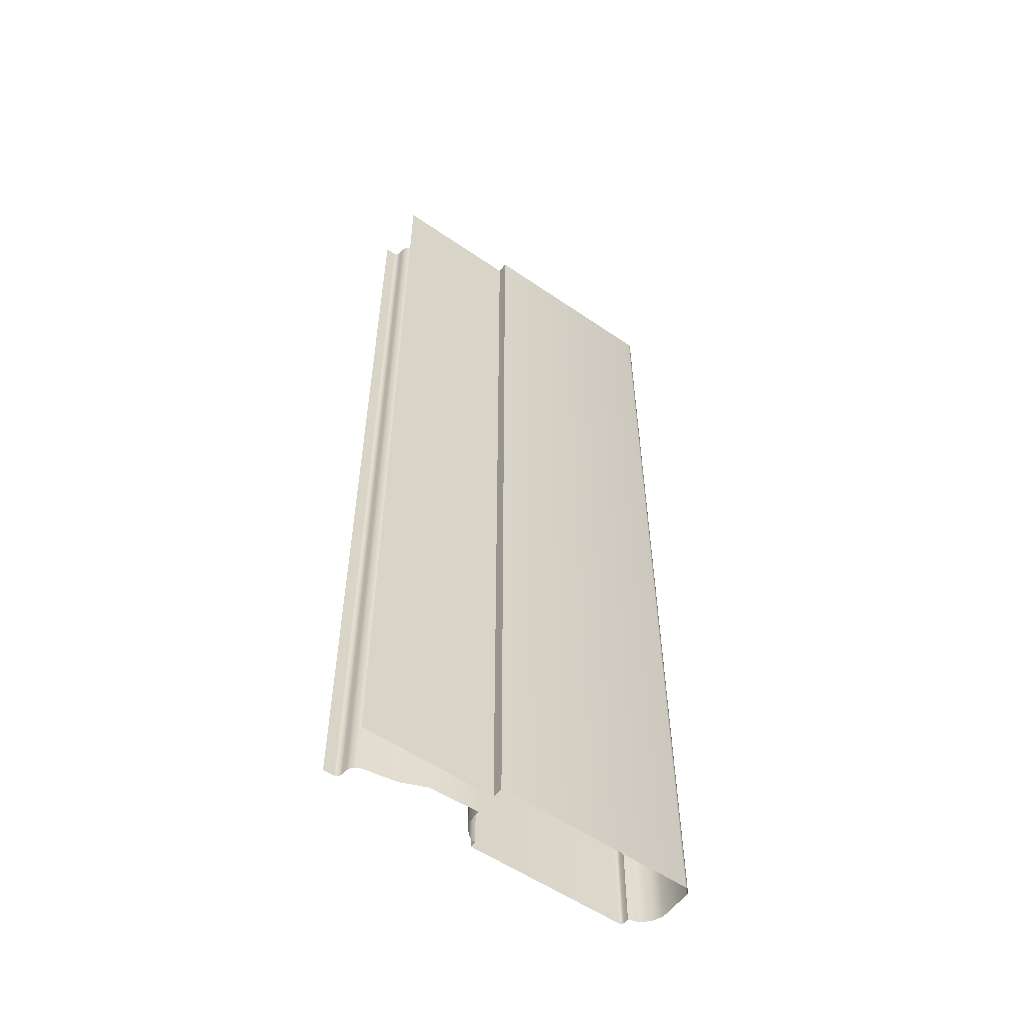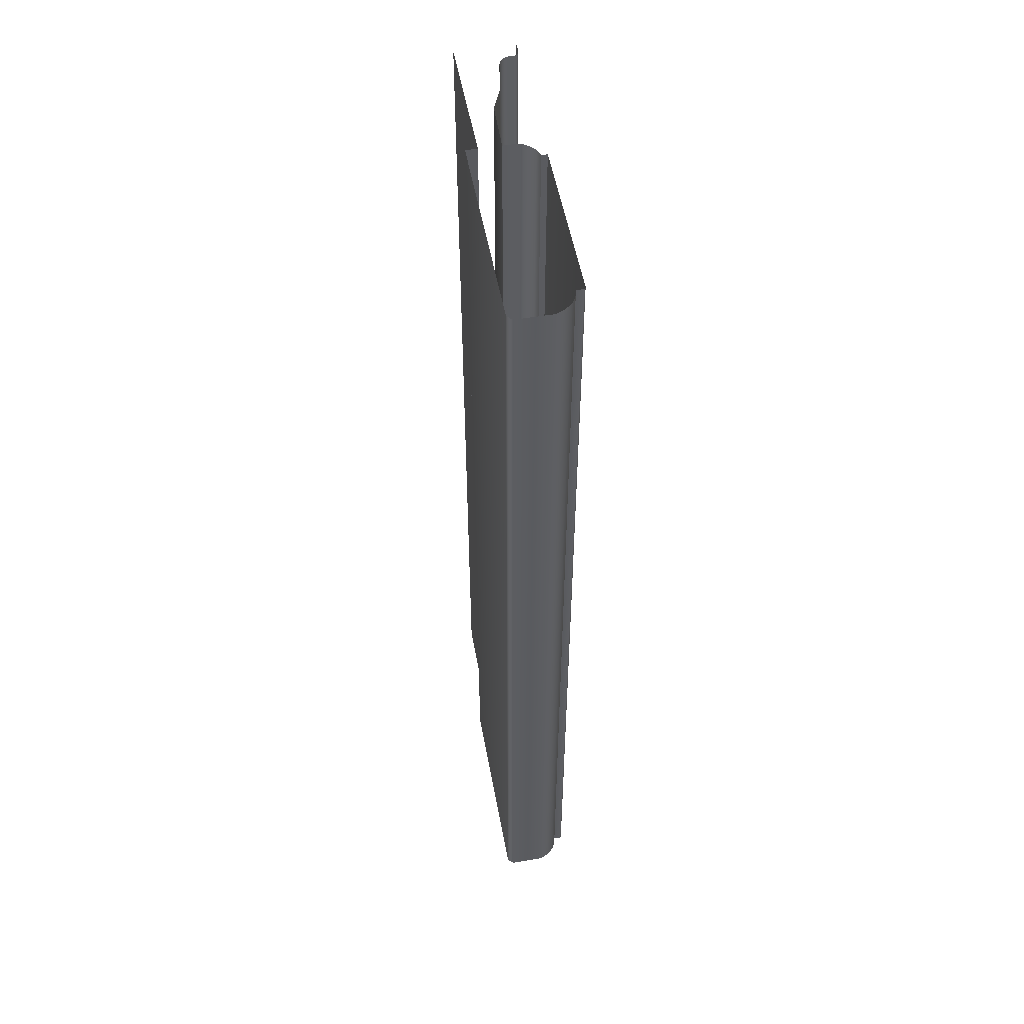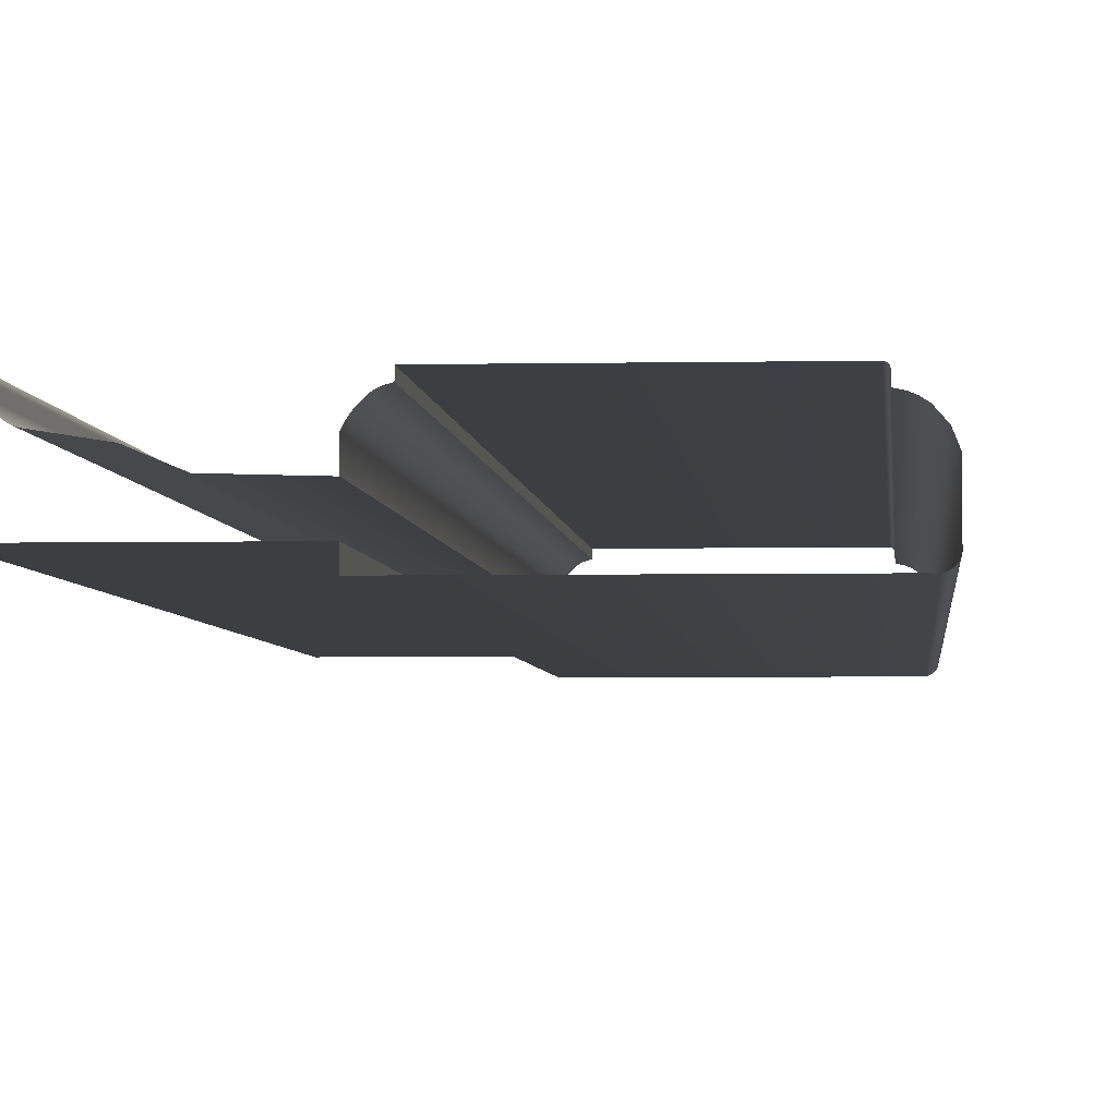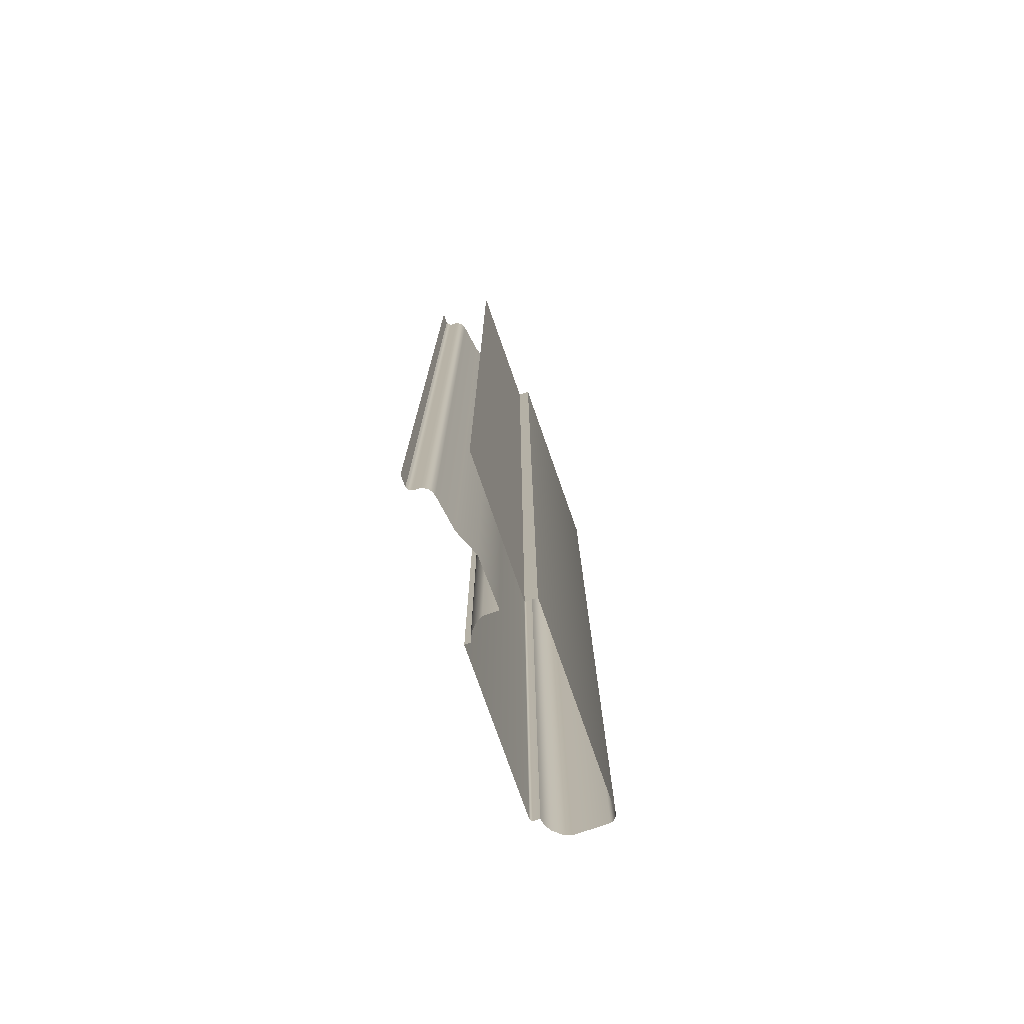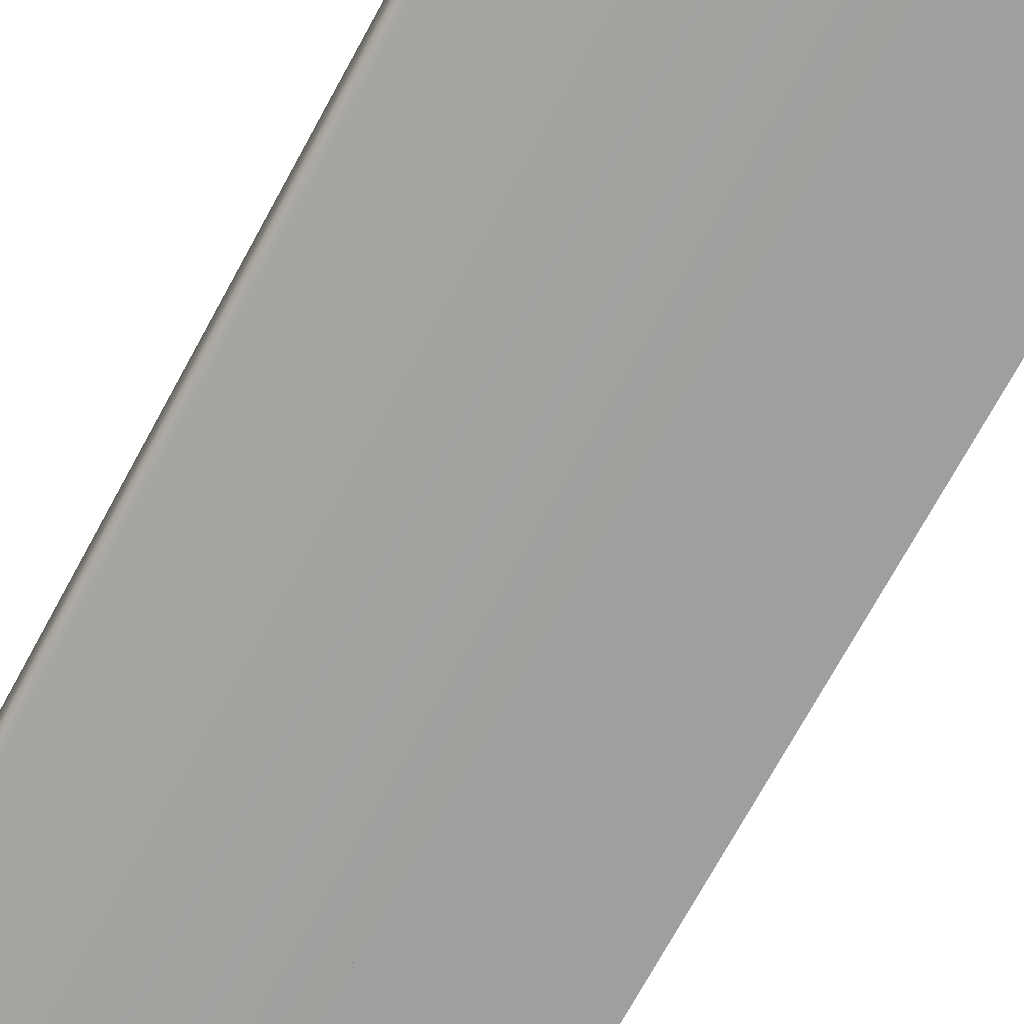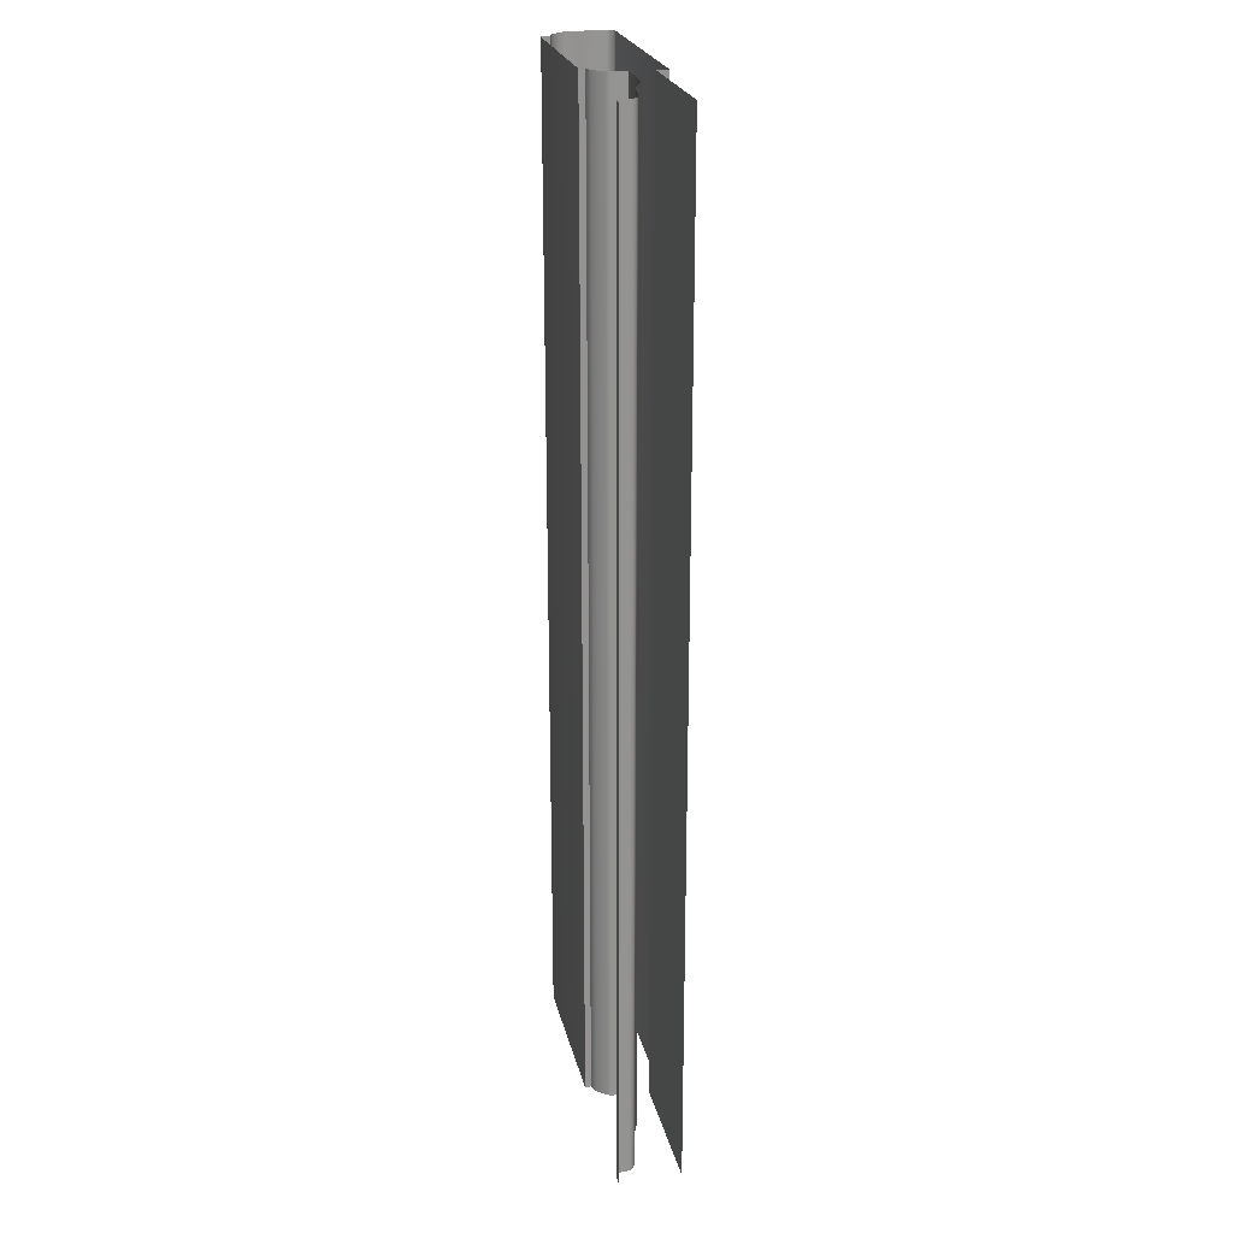
<metadata>
{"format":"obj","ext":"obj","renderer":"f3d","projection":"perspective","resolution":1024,"background":"white","views":[{"elev":-55.6,"azim":144.1,"up":"+Y"},{"elev":52.9,"azim":-100.4,"up":"+Y"},{"elev":-3.5,"azim":-175.7,"up":"+Z"},{"elev":-76.4,"azim":109.3,"up":"+Y"},{"elev":-71.5,"azim":-28.5,"up":"+Z"},{"elev":23.4,"azim":77.6,"up":"+Y"}]}
</metadata>
<code>
o LB_31_BC1/LB_31_BC/mesh18/mesh18-geometry#mesh18-geometry
v -0.6861 -0.4746 0.2783
v -0.688 -0.03194 0.2788
v -0.688 -0.4746 0.2788
v -0.6861 -0.03194 0.2783
v -0.688 -0.4746 0.2814
v -0.6844 -0.4746 0.2774
v -0.688 -0.03194 0.2814
v -0.6844 -0.03194 0.2774
v -0.7616 -0.03194 0.2814
v -0.6817 -0.4746 0.2748
v -0.7616 -0.4746 0.2814
v -0.6817 -0.03194 0.2748
v -0.7621 -0.4746 0.2814
v -0.6805 -0.03194 0.2731
v -0.7621 -0.03194 0.2814
v -0.6805 -0.4746 0.2731
v -0.7624 -0.03194 0.2813
v -0.6796 -0.03194 0.2714
v -0.7624 -0.4746 0.2813
v -0.6796 -0.4746 0.2714
v -0.7627 -0.4746 0.2809
v -0.6796 -0.03194 0.2645
v -0.7627 -0.03194 0.2809
v -0.6796 -0.4746 0.2645
v -0.7628 -0.4746 0.2807
v -0.6569 -0.4746 0.2651
v -0.7628 -0.03194 0.2807
v -0.6569 -0.03194 0.2651
v -0.763 -0.4746 0.2803
v -0.6457 -0.4746 0.2698
v -0.763 -0.03194 0.2803
v -0.6457 -0.03194 0.2698
v -0.763 -0.4746 0.2774
v -0.6306 -0.4746 0.2722
v -0.763 -0.03194 0.2774
v -0.6306 -0.03194 0.2722
v -0.7652 -0.03194 0.277
v -0.6288 -0.4746 0.2728
v -0.7652 -0.4746 0.277
v -0.6288 -0.03194 0.2728
v -0.7672 -0.03194 0.2761
v -0.628 -0.4746 0.2733
v -0.7672 -0.4746 0.2761
v -0.628 -0.03194 0.2733
v -0.7691 -0.4746 0.275
v -0.6274 -0.03194 0.274
v -0.7691 -0.03194 0.275
v -0.6274 -0.4746 0.274
v -0.7719 -0.4746 0.2717
v -0.6268 -0.03194 0.2748
v -0.7719 -0.03194 0.2717
v -0.6268 -0.4746 0.2748
v -0.7736 -0.4746 0.2675
v -0.6261 -0.03194 0.2765
v -0.7736 -0.03194 0.2675
v -0.6261 -0.4746 0.2765
v -0.7736 -0.4746 0.2526
v -0.6261 -0.03194 0.2793
v -0.7736 -0.03194 0.2526
v -0.6261 -0.4746 0.2793
v -0.7734 -0.4746 0.2518
v -0.6254 -0.03194 0.2807
v -0.7734 -0.03194 0.2518
v -0.6254 -0.4746 0.2807
v -0.7731 -0.4746 0.2511
v -0.625 -0.4746 0.281
v -0.7731 -0.03194 0.2511
v -0.625 -0.03194 0.281
v -0.7719 -0.03194 0.2501
v -0.624 -0.4746 0.2815
v -0.7719 -0.4746 0.2501
v -0.624 -0.03194 0.2815
v -0.7712 -0.03194 0.2497
v -0.6189 -0.4746 0.2815
v -0.7712 -0.4746 0.2497
v -0.6189 -0.03194 0.2815
v -0.7704 -0.4746 0.2494
v -0.7704 -0.03194 0.2494
v -0.6796 -0.4746 0.2494
v -0.6796 -0.03194 0.2494
v -0.6796 -0.4746 0.2547
v -0.6796 -0.03194 0.2547
v -0.6189 -0.03194 0.2547
v -0.6189 -0.4746 0.2547
f 1 2 3
f 2 1 4
f 2 5 3
f 6 4 1
f 5 2 7
f 4 6 8
f 9 5 7
f 10 8 6
f 5 9 11
f 8 10 12
f 9 13 11
f 10 14 12
f 13 9 15
f 14 10 16
f 17 13 15
f 16 18 14
f 13 17 19
f 18 16 20
f 17 21 19
f 20 22 18
f 21 17 23
f 22 20 24
f 23 25 21
f 26 22 24
f 25 23 27
f 22 26 28
f 27 29 25
f 30 28 26
f 29 27 31
f 28 30 32
f 31 33 29
f 34 32 30
f 33 31 35
f 32 34 36
f 37 33 35
f 38 36 34
f 33 37 39
f 36 38 40
f 41 39 37
f 42 40 38
f 39 41 43
f 40 42 44
f 41 45 43
f 42 46 44
f 45 41 47
f 46 42 48
f 47 49 45
f 48 50 46
f 49 47 51
f 50 48 52
f 51 53 49
f 52 54 50
f 53 51 55
f 54 52 56
f 55 57 53
f 56 58 54
f 57 55 59
f 58 56 60
f 59 61 57
f 60 62 58
f 61 59 63
f 62 60 64
f 63 65 61
f 66 62 64
f 65 63 67
f 62 66 68
f 69 65 67
f 70 68 66
f 65 69 71
f 68 70 72
f 73 71 69
f 74 72 70
f 71 73 75
f 72 74 76
f 73 77 75
f 77 73 78
f 78 79 77
f 79 78 80
f 80 81 79
f 81 80 82
f 83 81 82
f 81 83 84
f 3 2 1
f 4 1 2
f 3 5 2
f 1 4 6
f 7 2 5
f 8 6 4
f 7 5 9
f 6 8 10
f 11 9 5
f 12 10 8
f 11 13 9
f 12 14 10
f 15 9 13
f 16 10 14
f 15 13 17
f 14 18 16
f 19 17 13
f 20 16 18
f 19 21 17
f 18 22 20
f 23 17 21
f 24 20 22
f 21 25 23
f 24 22 26
f 27 23 25
f 28 26 22
f 25 29 27
f 26 28 30
f 31 27 29
f 32 30 28
f 29 33 31
f 30 32 34
f 35 31 33
f 36 34 32
f 35 33 37
f 34 36 38
f 39 37 33
f 40 38 36
f 37 39 41
f 38 40 42
f 43 41 39
f 44 42 40
f 43 45 41
f 44 46 42
f 47 41 45
f 48 42 46
f 45 49 47
f 46 50 48
f 51 47 49
f 52 48 50
f 49 53 51
f 50 54 52
f 55 51 53
f 56 52 54
f 53 57 55
f 54 58 56
f 59 55 57
f 60 56 58
f 57 61 59
f 58 62 60
f 63 59 61
f 64 60 62
f 61 65 63
f 64 62 66
f 67 63 65
f 68 66 62
f 67 65 69
f 66 68 70
f 71 69 65
f 72 70 68
f 69 71 73
f 70 72 74
f 75 73 71
f 76 74 72
f 75 77 73
f 78 73 77
f 77 79 78
f 80 78 79
f 79 81 80
f 82 80 81
f 82 81 83
f 84 83 81

</code>
